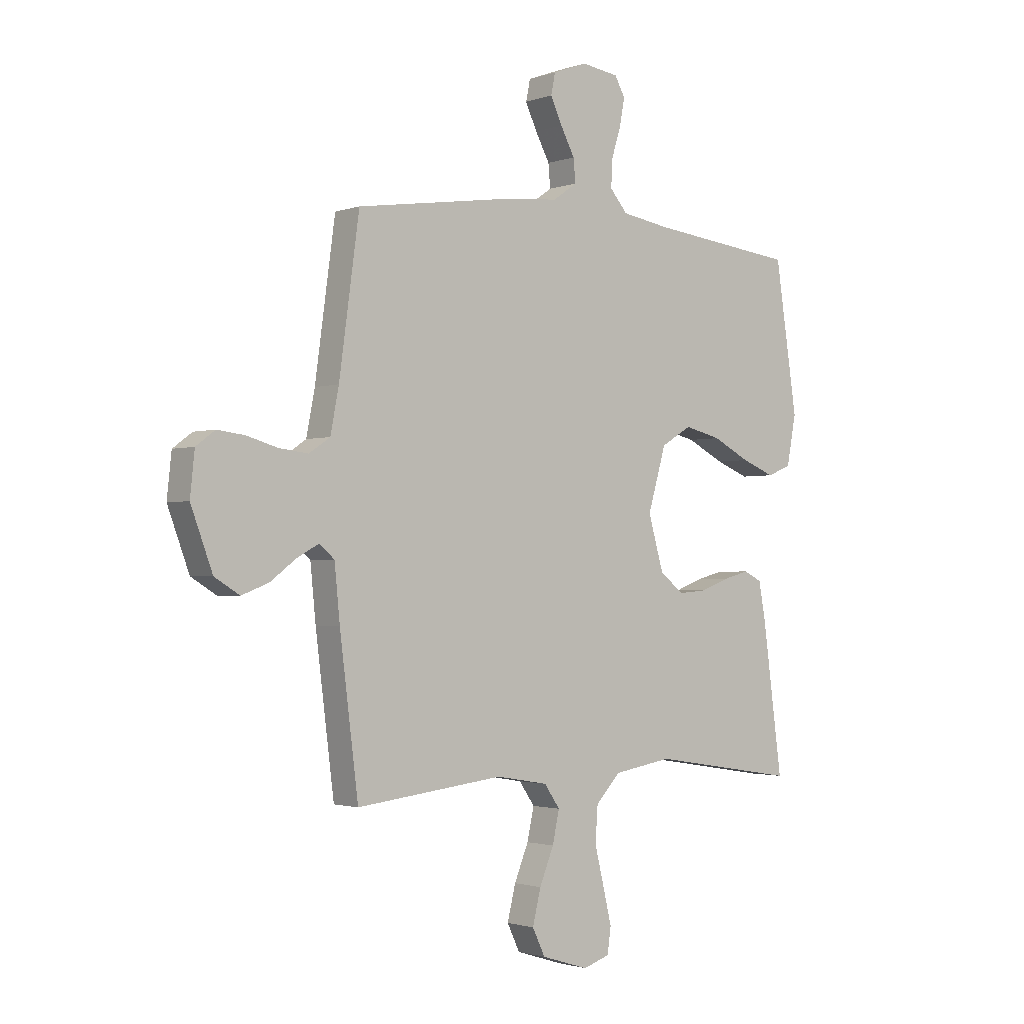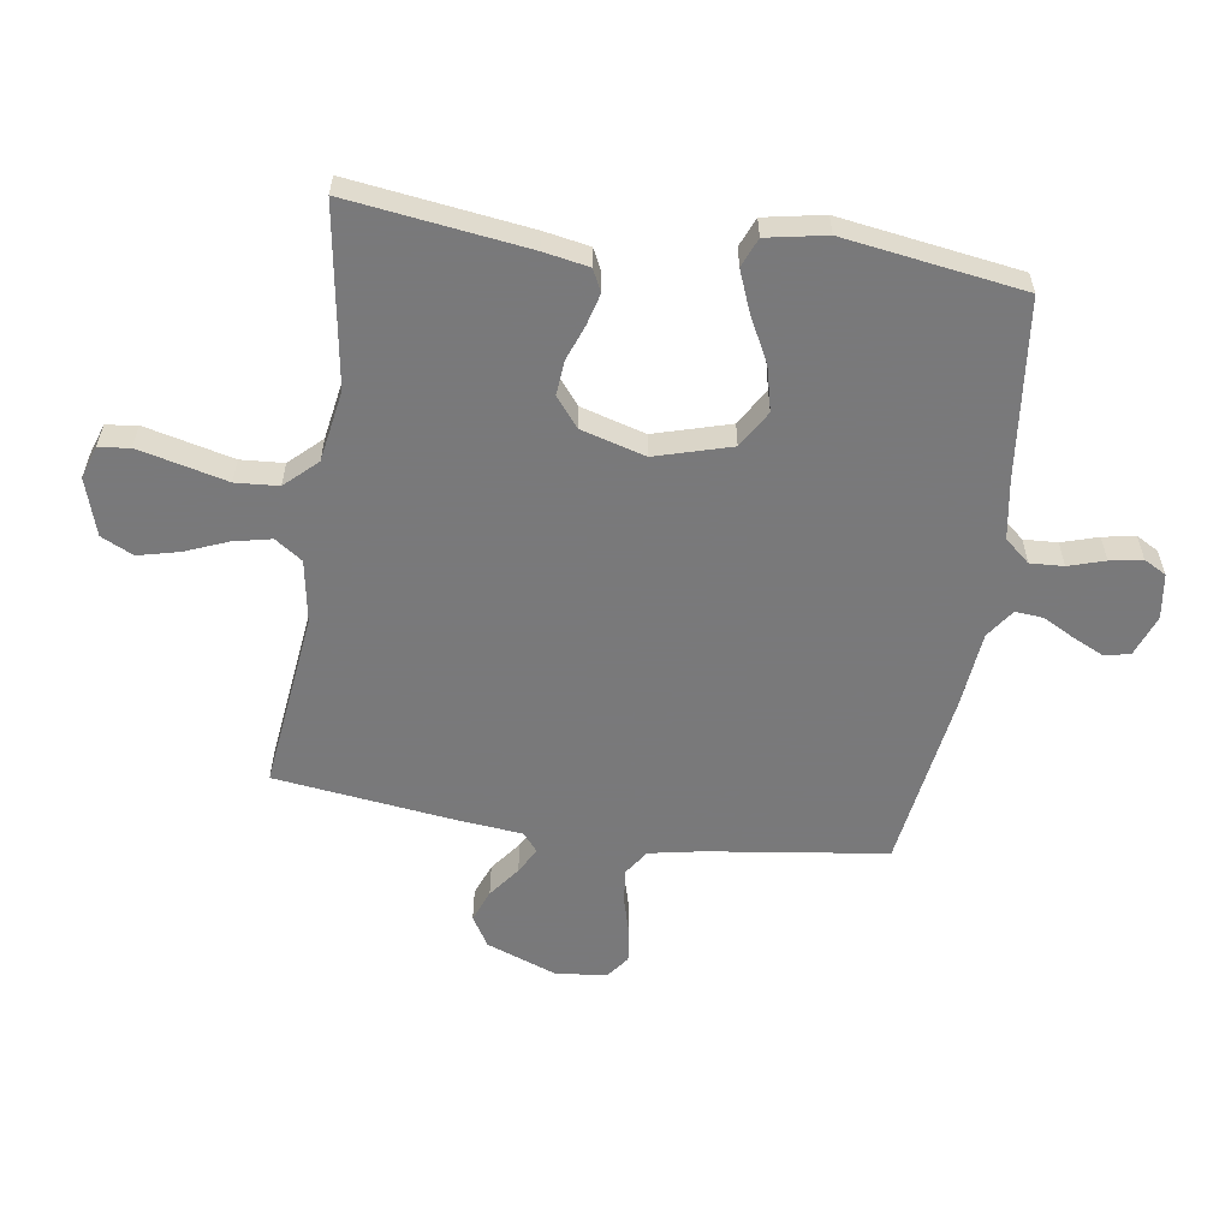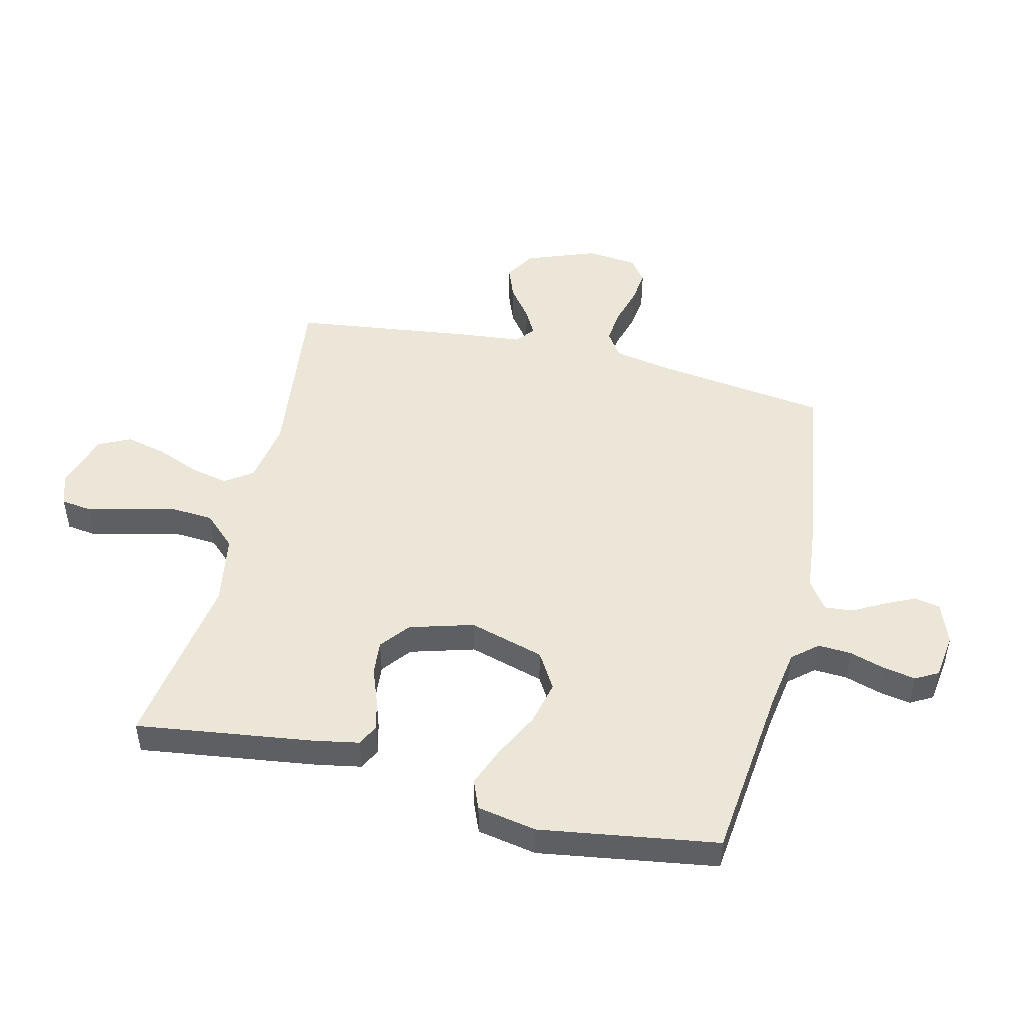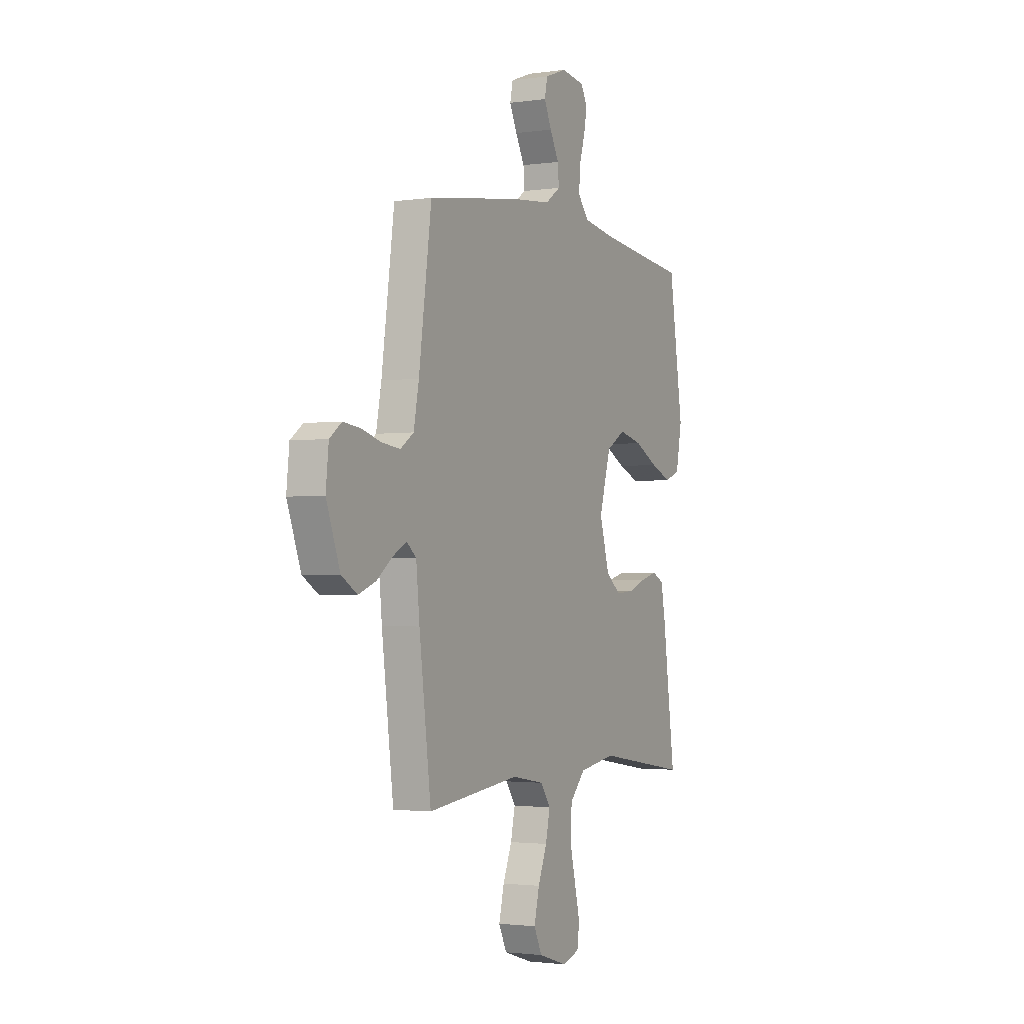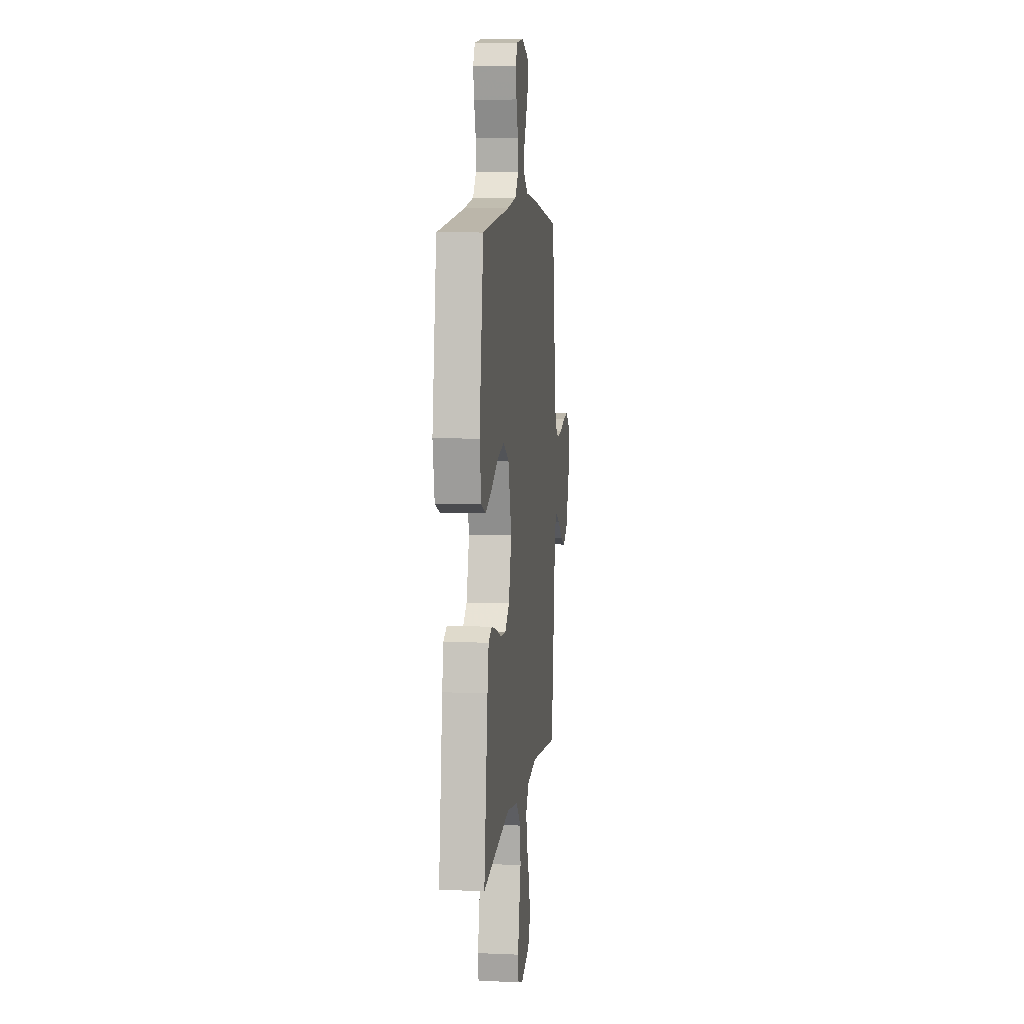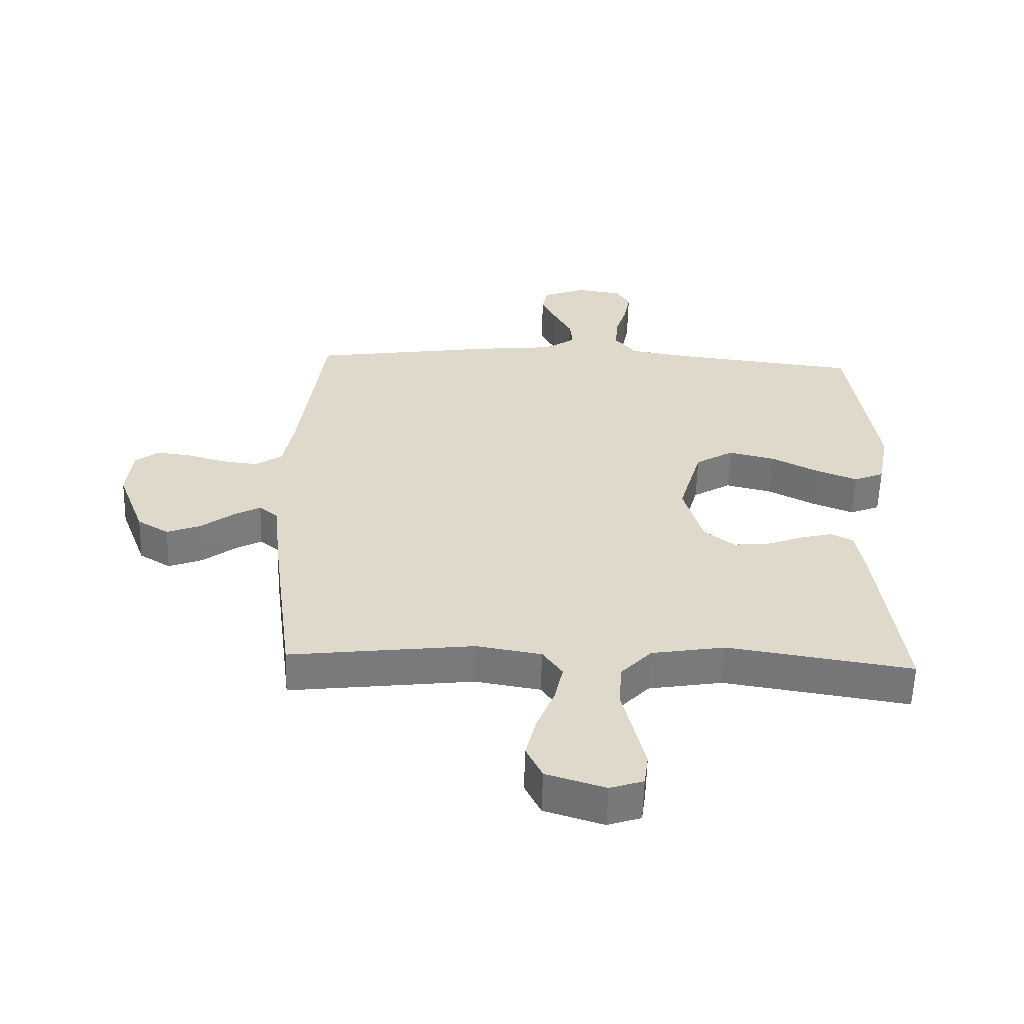
<metadata>
{"format":"obj","ext":"obj","renderer":"f3d","projection":"perspective","resolution":1024,"background":"white","views":[{"elev":-1.8,"azim":140.5,"up":"+Z"},{"elev":-57.8,"azim":-98.6,"up":"+Y"},{"elev":48.8,"azim":-76.6,"up":"+Y"},{"elev":-2.0,"azim":117.0,"up":"+Z"},{"elev":7.8,"azim":-83.1,"up":"+Z"},{"elev":-58.0,"azim":178.4,"up":"+Z"}]}
</metadata>
<code>
v 0.5 0.07 0.5
v 0.541 0.07 0.2
v 0.558 0.07 0.112
v 0.601 0.07 0.083
v 0.66 0.07 0.09
v 0.723 0.07 0.108
v 0.779 0.07 0.115
v 0.818 0.07 0.086
v 0.827 0.07 0
v 0.783 0.07 -0.118
v 0.732 0.07 -0.149
v 0.677 0.07 -0.128
v 0.624 0.07 -0.088
v 0.58 0.07 -0.064
v 0.549 0.07 -0.09
v 0.538 0.07 -0.2
v 0.5 0.07 -0.5
v 0.2 0.07 -0.465
v 0.094 0.07 -0.483
v 0.062 0.07 -0.529
v 0.076 0.07 -0.593
v 0.105 0.07 -0.664
v 0.122 0.07 -0.733
v 0.096 0.07 -0.787
v 0 0.07 -0.817
v -0.054 0.07 -0.799
v -0.061 0.07 -0.747
v -0.044 0.07 -0.676
v -0.025 0.07 -0.598
v -0.03 0.07 -0.526
v -0.08 0.07 -0.473
v -0.2 0.07 -0.453
v -0.5 0.07 -0.5
v -0.46 0.07 -0.2
v -0.446 0.07 -0.124
v -0.409 0.07 -0.106
v -0.356 0.07 -0.12
v -0.297 0.07 -0.142
v -0.239 0.07 -0.147
v -0.19 0.07 -0.108
v -0.159 0.07 0
v -0.196 0.07 0.127
v -0.258 0.07 0.164
v -0.333 0.07 0.146
v -0.409 0.07 0.107
v -0.477 0.07 0.08
v -0.526 0.07 0.1
v -0.545 0.07 0.2
v -0.5 0.07 0.5
v -0.2 0.07 0.534
v -0.101 0.07 0.55
v -0.065 0.07 0.592
v -0.068 0.07 0.648
v -0.087 0.07 0.709
v -0.097 0.07 0.763
v -0.076 0.07 0.801
v 0 0.07 0.812
v 0.07 0.07 0.786
v 0.079 0.07 0.743
v 0.055 0.07 0.692
v 0.026 0.07 0.638
v 0.022 0.07 0.591
v 0.071 0.07 0.557
v 0.2 0.07 0.544
v 0.5 0 0.5
v 0.541 0 0.2
v 0.558 0 0.112
v 0.601 0 0.083
v 0.66 0 0.09
v 0.723 0 0.108
v 0.779 0 0.115
v 0.818 0 0.086
v 0.827 0 0
v 0.783 0 -0.118
v 0.732 0 -0.149
v 0.677 0 -0.128
v 0.624 0 -0.088
v 0.58 0 -0.064
v 0.549 0 -0.09
v 0.538 0 -0.2
v 0.5 0 -0.5
v 0.2 0 -0.465
v 0.094 0 -0.483
v 0.062 0 -0.529
v 0.076 0 -0.593
v 0.105 0 -0.664
v 0.122 0 -0.733
v 0.096 0 -0.787
v 0 0 -0.817
v -0.054 0 -0.799
v -0.061 0 -0.747
v -0.044 0 -0.676
v -0.025 0 -0.598
v -0.03 0 -0.526
v -0.08 0 -0.473
v -0.2 0 -0.453
v -0.5 0 -0.5
v -0.46 0 -0.2
v -0.446 0 -0.124
v -0.409 0 -0.106
v -0.356 0 -0.12
v -0.297 0 -0.142
v -0.239 0 -0.147
v -0.19 0 -0.108
v -0.159 0 0
v -0.196 0 0.127
v -0.258 0 0.164
v -0.333 0 0.146
v -0.409 0 0.107
v -0.477 0 0.08
v -0.526 0 0.1
v -0.545 0 0.2
v -0.5 0 0.5
v -0.2 0 0.534
v -0.101 0 0.55
v -0.065 0 0.592
v -0.068 0 0.648
v -0.087 0 0.709
v -0.097 0 0.763
v -0.076 0 0.801
v 0 0 0.812
v 0.07 0 0.786
v 0.079 0 0.743
v 0.055 0 0.692
v 0.026 0 0.638
v 0.022 0 0.591
v 0.071 0 0.557
v 0.2 0 0.544
f 63 64 1 2
f 62 63 2 3
f 59 60 61
f 58 59 61
f 57 58 61
f 56 57 61
f 55 56 61
f 54 55 61
f 53 54 61
f 52 53 61 62
f 51 52 62 3
f 48 49 50
f 47 48 50
f 46 47 50
f 45 46 50
f 44 45 50
f 43 44 50 51
f 51 3 4
f 43 51 4
f 42 43 4
f 36 37 38
f 35 36 38
f 34 35 38
f 33 34 38
f 32 33 38
f 31 32 38 39
f 30 31 39 40
f 27 28 29
f 26 27 29
f 25 26 29
f 24 25 29
f 23 24 29
f 22 23 29
f 21 22 29
f 20 21 29 30
f 30 40 41
f 20 30 41
f 19 20 41
f 15 16 17 18
f 11 12 13
f 10 11 13
f 9 10 13
f 8 9 13
f 7 8 13
f 6 7 13
f 5 6 13
f 4 5 13 14
f 41 42 4
f 19 41 4
f 18 19 4
f 15 18 4
f 4 14 15
f 66 65 128 127
f 67 66 127 126
f 125 124 123
f 125 123 122
f 125 122 121
f 125 121 120
f 125 120 119
f 125 119 118
f 125 118 117
f 126 125 117 116
f 67 126 116 115
f 114 113 112
f 114 112 111
f 114 111 110
f 114 110 109
f 114 109 108
f 115 114 108 107
f 68 67 115
f 68 115 107
f 68 107 106
f 102 101 100
f 102 100 99
f 102 99 98
f 102 98 97
f 102 97 96
f 103 102 96 95
f 104 103 95 94
f 93 92 91
f 93 91 90
f 93 90 89
f 93 89 88
f 93 88 87
f 93 87 86
f 93 86 85
f 94 93 85 84
f 105 104 94
f 105 94 84
f 105 84 83
f 82 81 80 79
f 77 76 75
f 77 75 74
f 77 74 73
f 77 73 72
f 77 72 71
f 77 71 70
f 77 70 69
f 78 77 69 68
f 68 106 105
f 68 105 83
f 68 83 82
f 68 82 79
f 79 78 68
f 1 65 66 2
f 2 66 67 3
f 3 67 68 4
f 4 68 69 5
f 5 69 70 6
f 6 70 71 7
f 7 71 72 8
f 8 72 73 9
f 9 73 74 10
f 10 74 75 11
f 11 75 76 12
f 12 76 77 13
f 13 77 78 14
f 14 78 79 15
f 15 79 80 16
f 16 80 81 17
f 17 81 82 18
f 18 82 83 19
f 19 83 84 20
f 20 84 85 21
f 21 85 86 22
f 22 86 87 23
f 23 87 88 24
f 24 88 89 25
f 25 89 90 26
f 26 90 91 27
f 27 91 92 28
f 28 92 93 29
f 29 93 94 30
f 30 94 95 31
f 31 95 96 32
f 32 96 97 33
f 33 97 98 34
f 34 98 99 35
f 35 99 100 36
f 36 100 101 37
f 37 101 102 38
f 38 102 103 39
f 39 103 104 40
f 40 104 105 41
f 41 105 106 42
f 42 106 107 43
f 43 107 108 44
f 44 108 109 45
f 45 109 110 46
f 46 110 111 47
f 47 111 112 48
f 48 112 113 49
f 49 113 114 50
f 50 114 115 51
f 51 115 116 52
f 52 116 117 53
f 53 117 118 54
f 54 118 119 55
f 55 119 120 56
f 56 120 121 57
f 57 121 122 58
f 58 122 123 59
f 59 123 124 60
f 60 124 125 61
f 61 125 126 62
f 62 126 127 63
f 63 127 128 64
f 64 128 65 1

</code>
